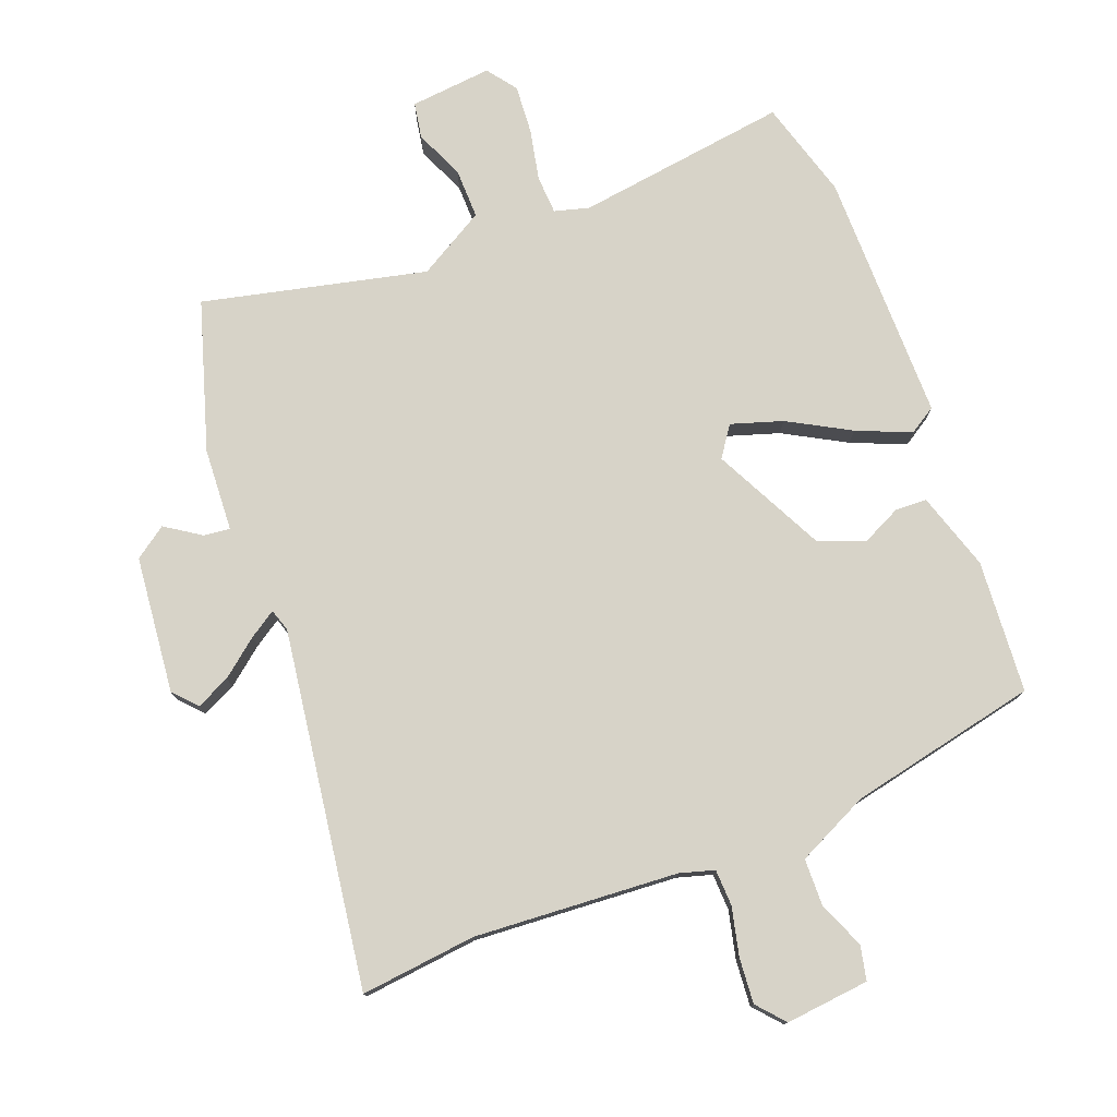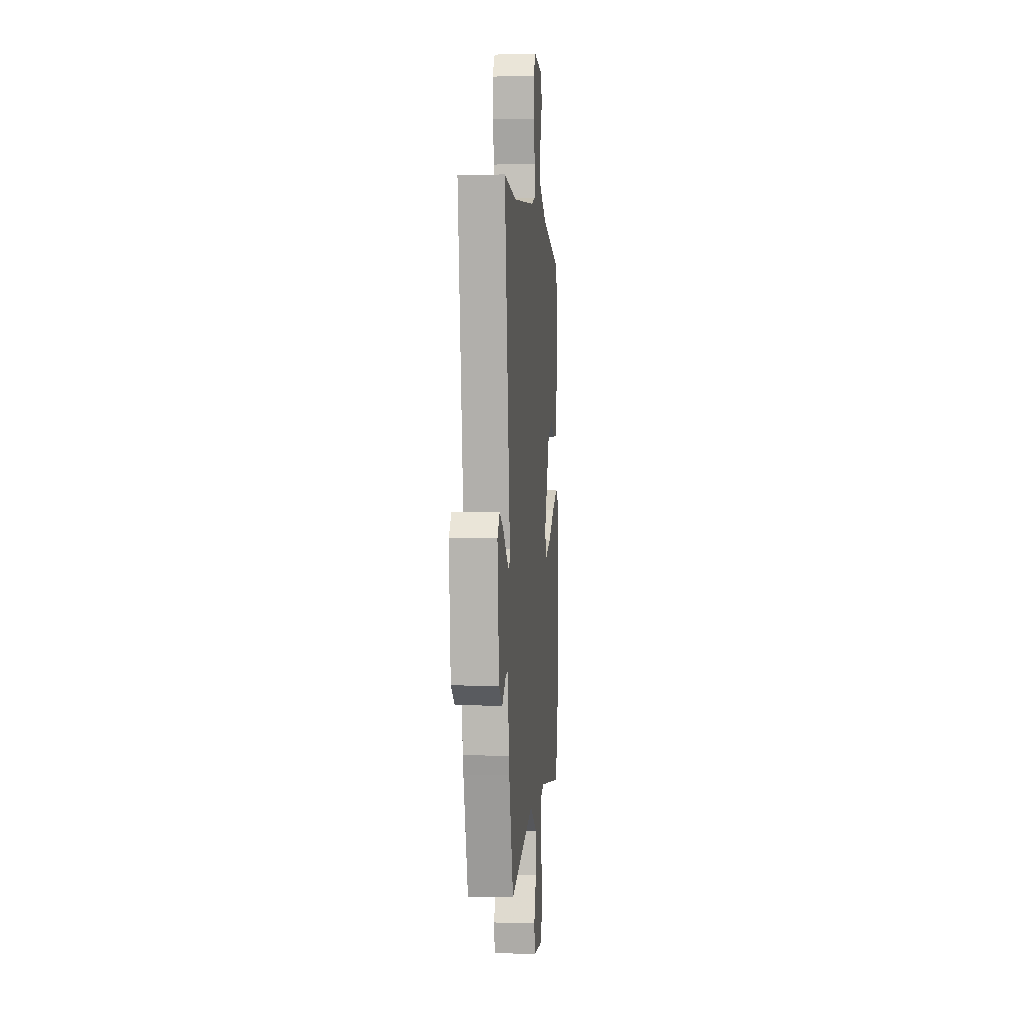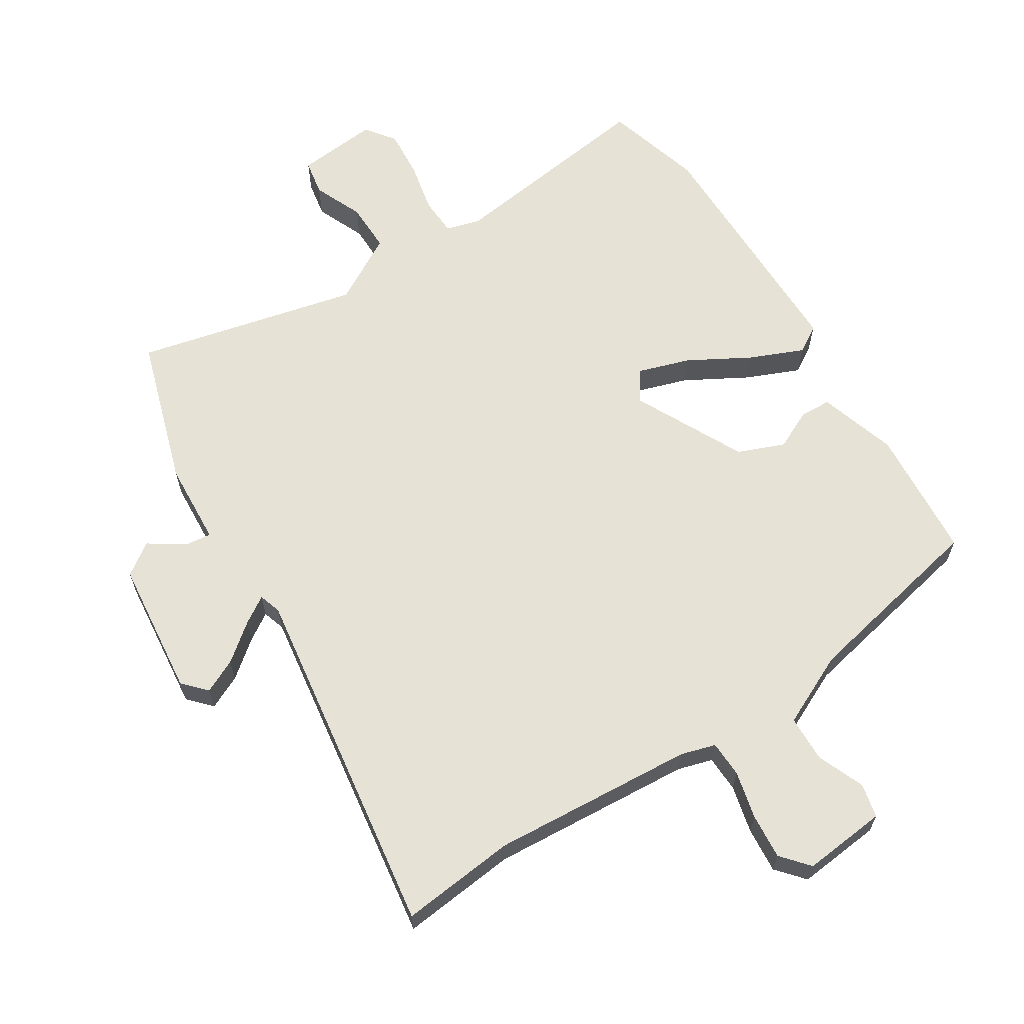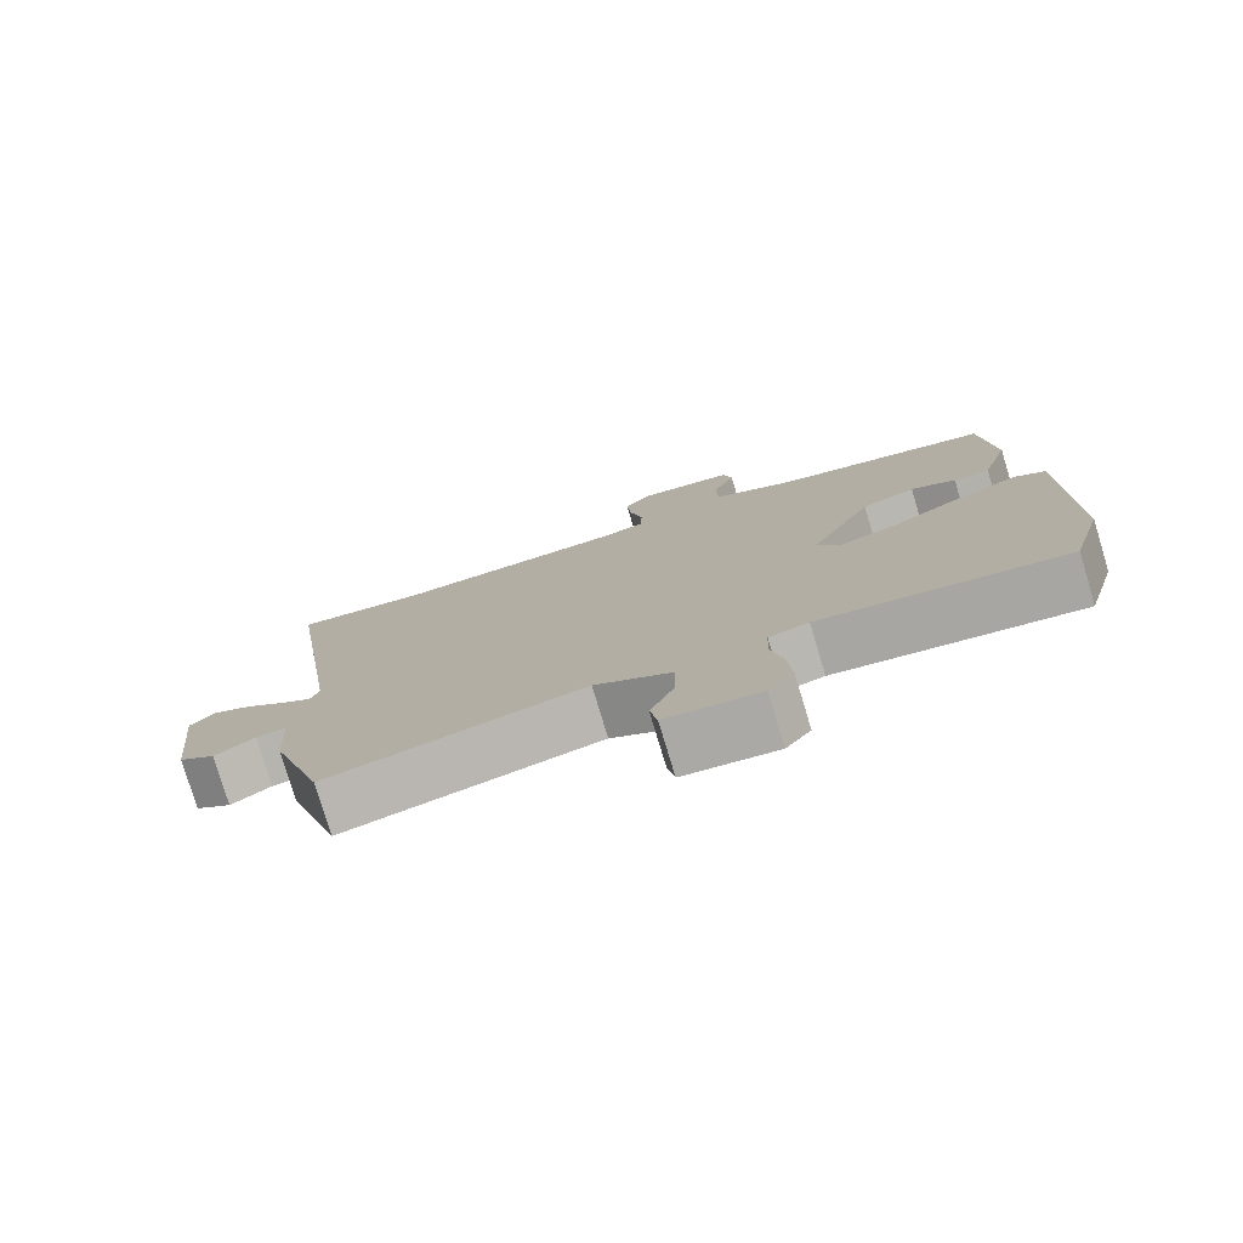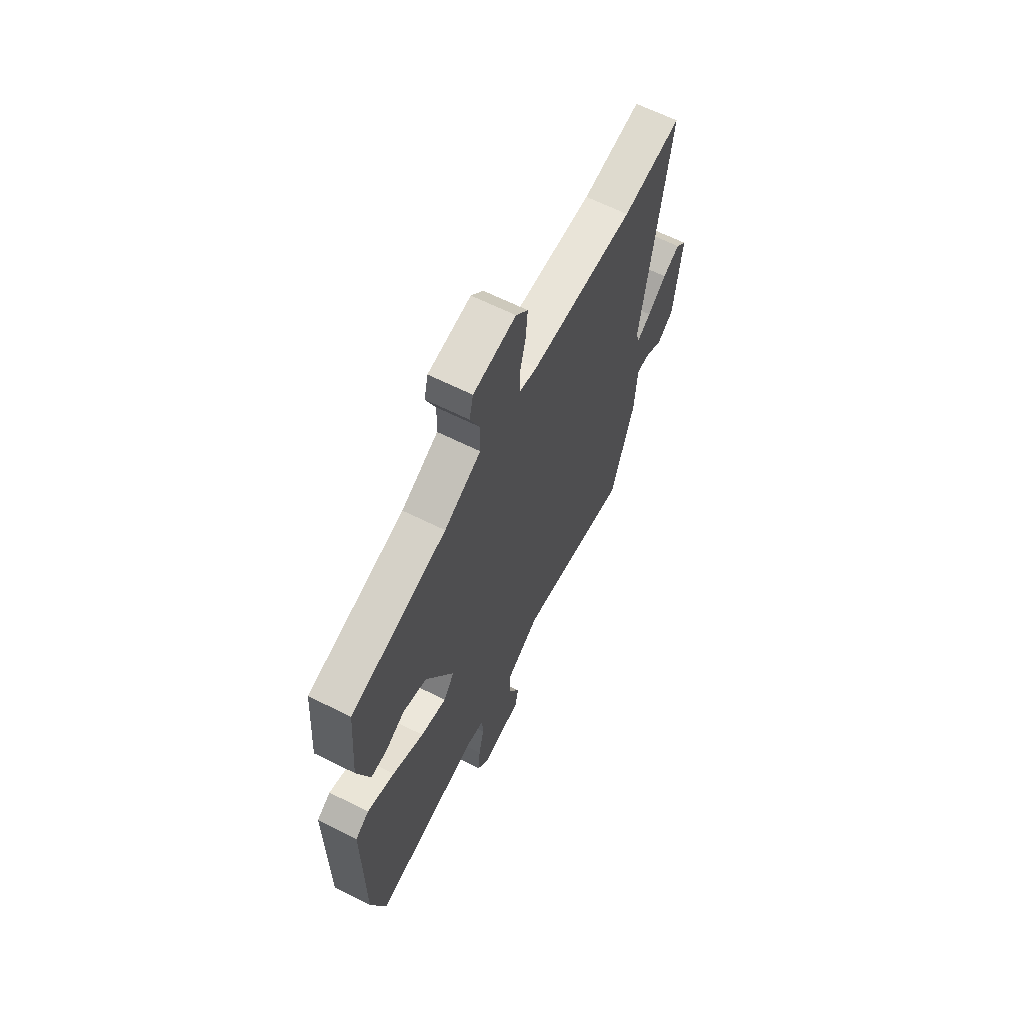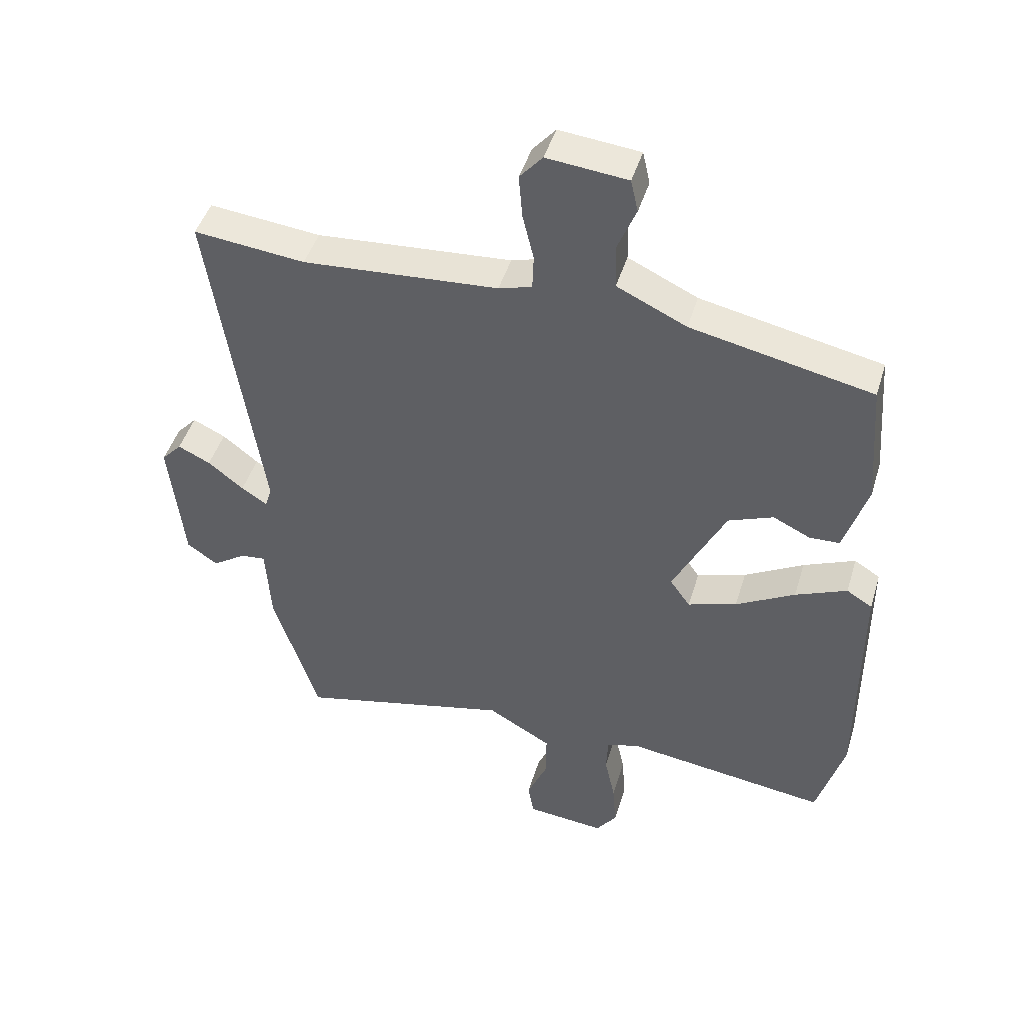
<metadata>
{"format":"obj","ext":"obj","renderer":"f3d","projection":"perspective","resolution":1024,"background":"white","views":[{"elev":77.2,"azim":-21.3,"up":"+Y"},{"elev":2.3,"azim":-84.9,"up":"+Z"},{"elev":63.9,"azim":-32.4,"up":"+Y"},{"elev":-78.1,"azim":16.8,"up":"+Z"},{"elev":64.9,"azim":116.6,"up":"+Z"},{"elev":45.7,"azim":16.6,"up":"+Z"}]}
</metadata>
<code>
v -0.473 0.07 -0.587
v -0.536 0.07 -0.387
v -0.546 0.07 -0.356
v -0.554 0.07 -0.225
v -0.595 0.07 -0.23
v -0.65 0.07 -0.267
v -0.7 0.07 -0.232
v -0.723 0.07 -0.018
v -0.69 0.07 0.018
v -0.637 0.07 -0.007
v -0.579 0.07 -0.053
v -0.537 0.07 -0.08
v -0.526 0.07 -0.045
v -0.608 0.07 0.511
v -0.427 0.07 0.492
v -0.109 0.07 0.515
v -0.055 0.07 0.531
v -0.053 0.07 0.588
v -0.071 0.07 0.663
v -0.077 0.07 0.734
v -0.04 0.07 0.777
v 0.091 0.07 0.764
v 0.103 0.07 0.711
v 0.073 0.07 0.637
v 0.075 0.07 0.564
v 0.188 0.07 0.511
v 0.483 0.07 0.45
v 0.499 0.07 0.243
v 0.461 0.07 0.121
v 0.412 0.07 0.119
v 0.351 0.07 0.148
v 0.278 0.07 0.119
v 0.192 0.07 -0.054
v 0.225 0.07 -0.101
v 0.305 0.07 -0.075
v 0.401 0.07 -0.021
v 0.485 0.07 0.015
v 0.527 0.07 -0.011
v 0.528 0.07 -0.401
v 0.484 0.07 -0.555
v 0.152 0.07 -0.511
v 0.098 0.07 -0.526
v 0.095 0.07 -0.586
v 0.112 0.07 -0.666
v 0.118 0.07 -0.742
v 0.084 0.07 -0.788
v -0.044 0.07 -0.776
v -0.054 0.07 -0.72
v -0.021 0.07 -0.643
v -0.02 0.07 -0.565
v -0.125 0.07 -0.505
v -0.473 0 -0.587
v -0.536 0 -0.387
v -0.546 0 -0.356
v -0.554 0 -0.225
v -0.595 0 -0.23
v -0.65 0 -0.267
v -0.7 0 -0.232
v -0.723 0 -0.018
v -0.69 0 0.018
v -0.637 0 -0.007
v -0.579 0 -0.053
v -0.537 0 -0.08
v -0.526 0 -0.045
v -0.608 0 0.511
v -0.427 0 0.492
v -0.109 0 0.515
v -0.055 0 0.531
v -0.053 0 0.588
v -0.071 0 0.663
v -0.077 0 0.734
v -0.04 0 0.777
v 0.091 0 0.764
v 0.103 0 0.711
v 0.073 0 0.637
v 0.075 0 0.564
v 0.188 0 0.511
v 0.483 0 0.45
v 0.499 0 0.243
v 0.461 0 0.121
v 0.412 0 0.119
v 0.351 0 0.148
v 0.278 0 0.119
v 0.192 0 -0.054
v 0.225 0 -0.101
v 0.305 0 -0.075
v 0.401 0 -0.021
v 0.485 0 0.015
v 0.527 0 -0.011
v 0.528 0 -0.401
v 0.484 0 -0.555
v 0.152 0 -0.511
v 0.098 0 -0.526
v 0.095 0 -0.586
v 0.112 0 -0.666
v 0.118 0 -0.742
v 0.084 0 -0.788
v -0.044 0 -0.776
v -0.054 0 -0.72
v -0.021 0 -0.643
v -0.02 0 -0.565
v -0.125 0 -0.505
f 46 47 48 49
f 46 49 50
f 43 44 45 46
f 42 43 46 50
f 38 39 40 41
f 38 41 42
f 35 36 37 38
f 34 35 38 42
f 33 34 42 50
f 28 29 30 31
f 26 27 28 31
f 25 26 31 32
f 21 22 23 24
f 21 24 25
f 18 19 20 21
f 17 18 21 25
f 16 17 25 32
f 13 14 15
f 13 15 16 32
f 8 9 10 11
f 8 11 12
f 5 6 7 8
f 4 5 8 12
f 2 3 4 12
f 51 1 2 12
f 33 50 51 12
f 12 13 32 33
f 100 99 98 97
f 101 100 97
f 97 96 95 94
f 101 97 94 93
f 92 91 90 89
f 93 92 89
f 89 88 87 86
f 93 89 86 85
f 101 93 85 84
f 82 81 80 79
f 82 79 78 77
f 83 82 77 76
f 75 74 73 72
f 76 75 72
f 72 71 70 69
f 76 72 69 68
f 83 76 68 67
f 66 65 64
f 83 67 66 64
f 62 61 60 59
f 63 62 59
f 59 58 57 56
f 63 59 56 55
f 63 55 54 53
f 63 53 52 102
f 63 102 101 84
f 84 83 64 63
f 1 52 53 2
f 2 53 54 3
f 3 54 55 4
f 4 55 56 5
f 5 56 57 6
f 6 57 58 7
f 7 58 59 8
f 8 59 60 9
f 9 60 61 10
f 10 61 62 11
f 11 62 63 12
f 12 63 64 13
f 13 64 65 14
f 14 65 66 15
f 15 66 67 16
f 16 67 68 17
f 17 68 69 18
f 18 69 70 19
f 19 70 71 20
f 20 71 72 21
f 21 72 73 22
f 22 73 74 23
f 23 74 75 24
f 24 75 76 25
f 25 76 77 26
f 26 77 78 27
f 27 78 79 28
f 28 79 80 29
f 29 80 81 30
f 30 81 82 31
f 31 82 83 32
f 32 83 84 33
f 33 84 85 34
f 34 85 86 35
f 35 86 87 36
f 36 87 88 37
f 37 88 89 38
f 38 89 90 39
f 39 90 91 40
f 40 91 92 41
f 41 92 93 42
f 42 93 94 43
f 43 94 95 44
f 44 95 96 45
f 45 96 97 46
f 46 97 98 47
f 47 98 99 48
f 48 99 100 49
f 49 100 101 50
f 50 101 102 51
f 51 102 52 1

</code>
